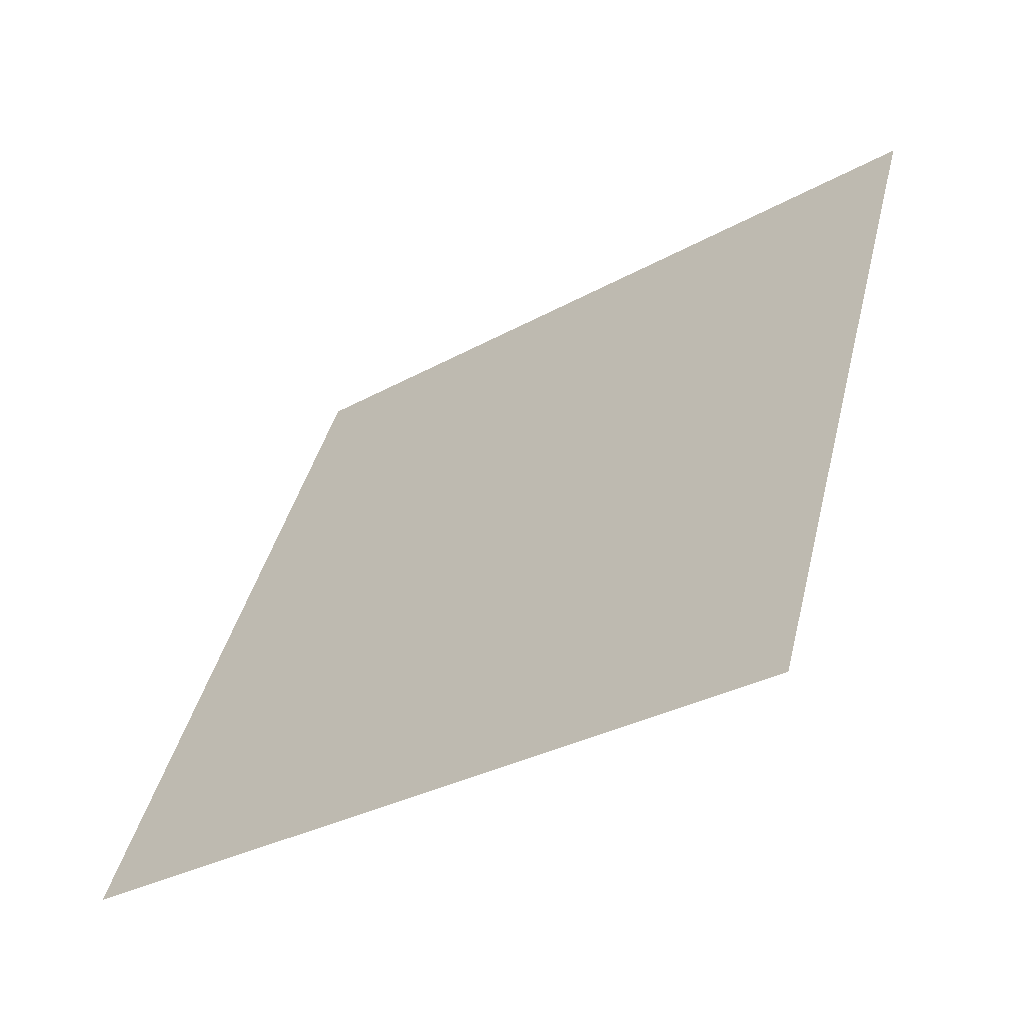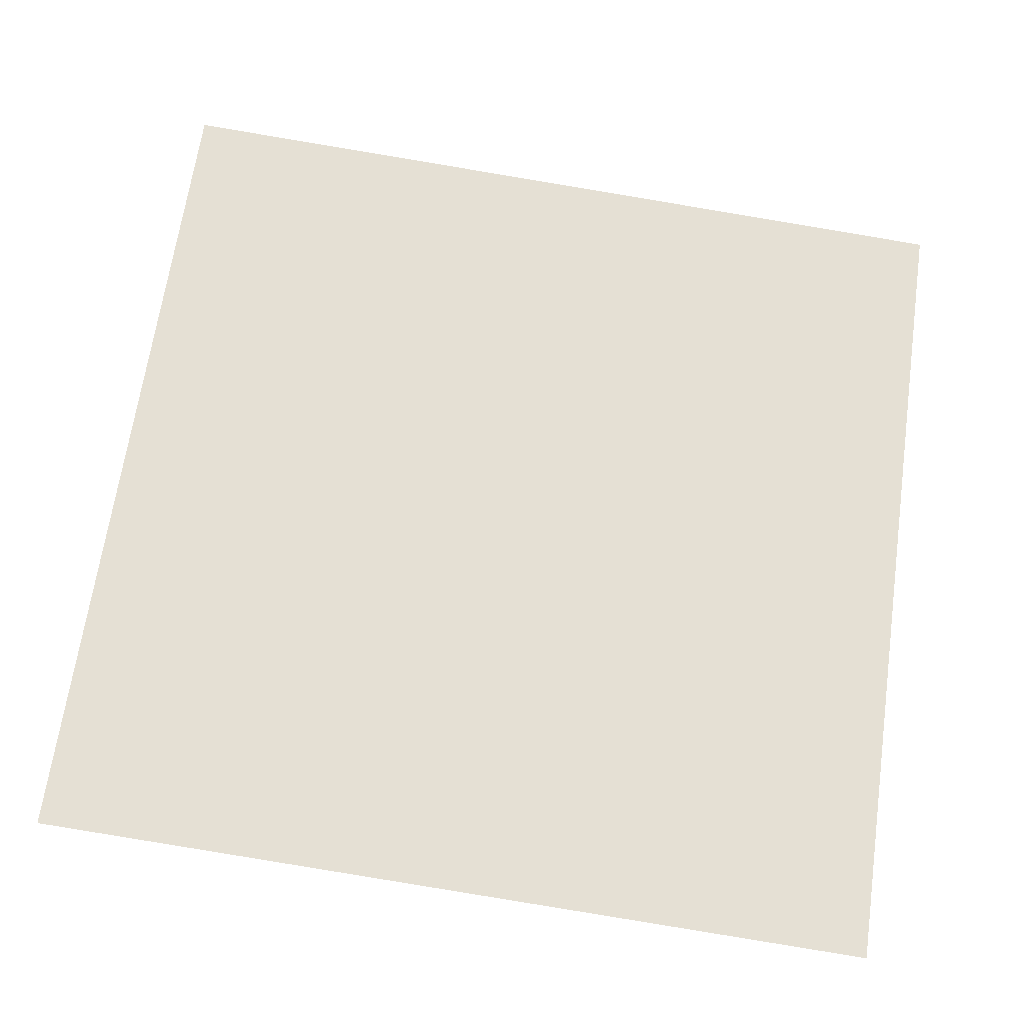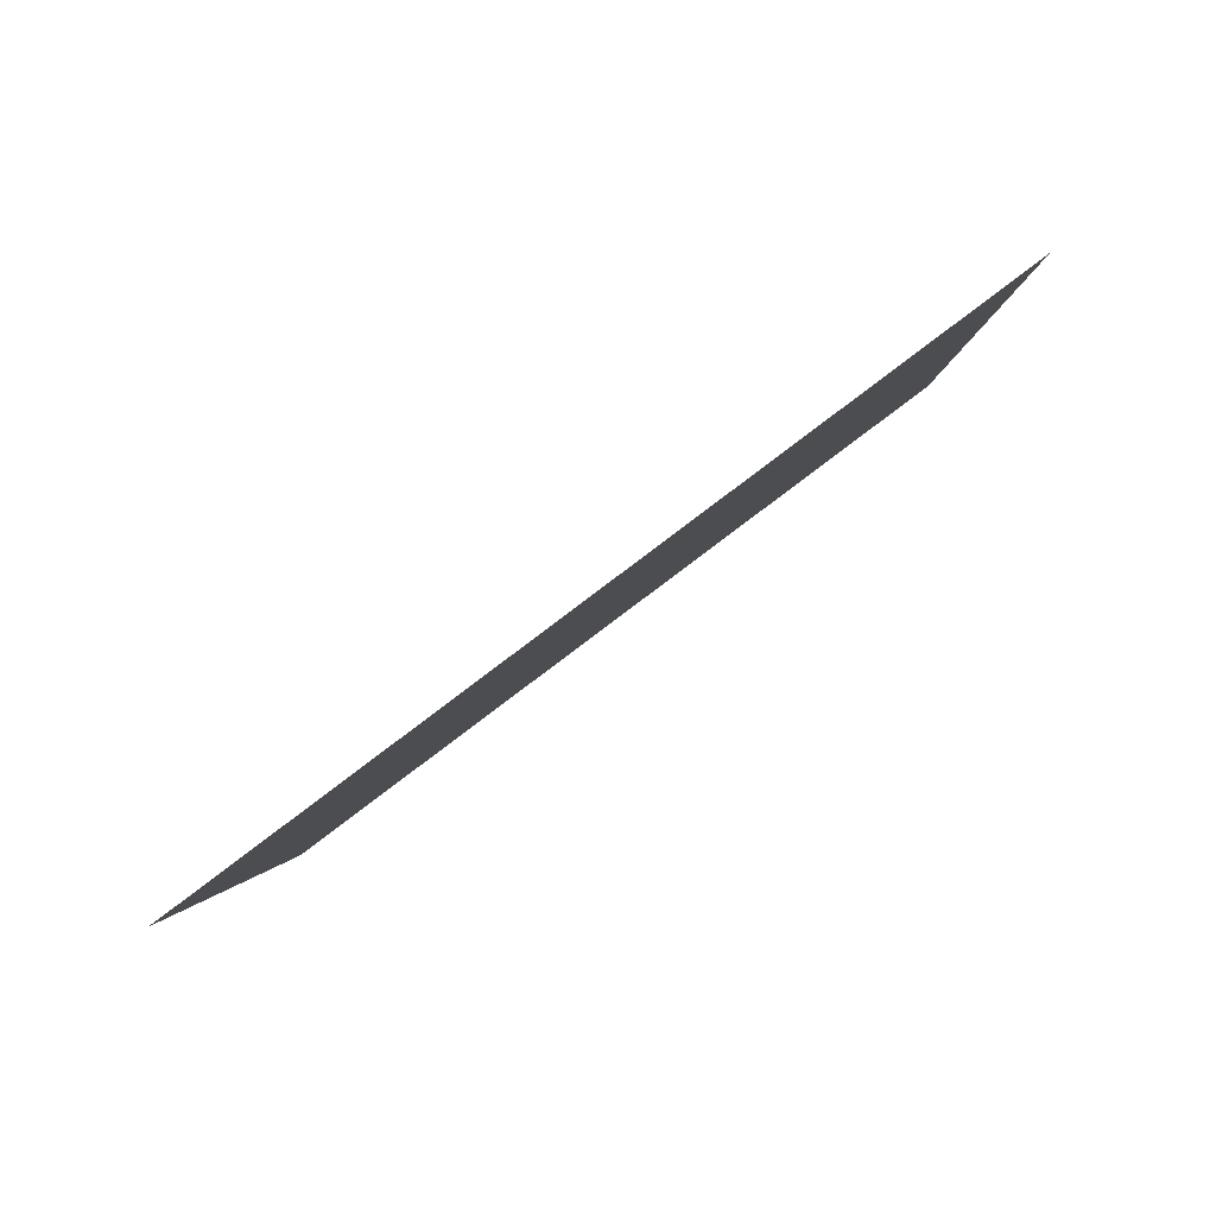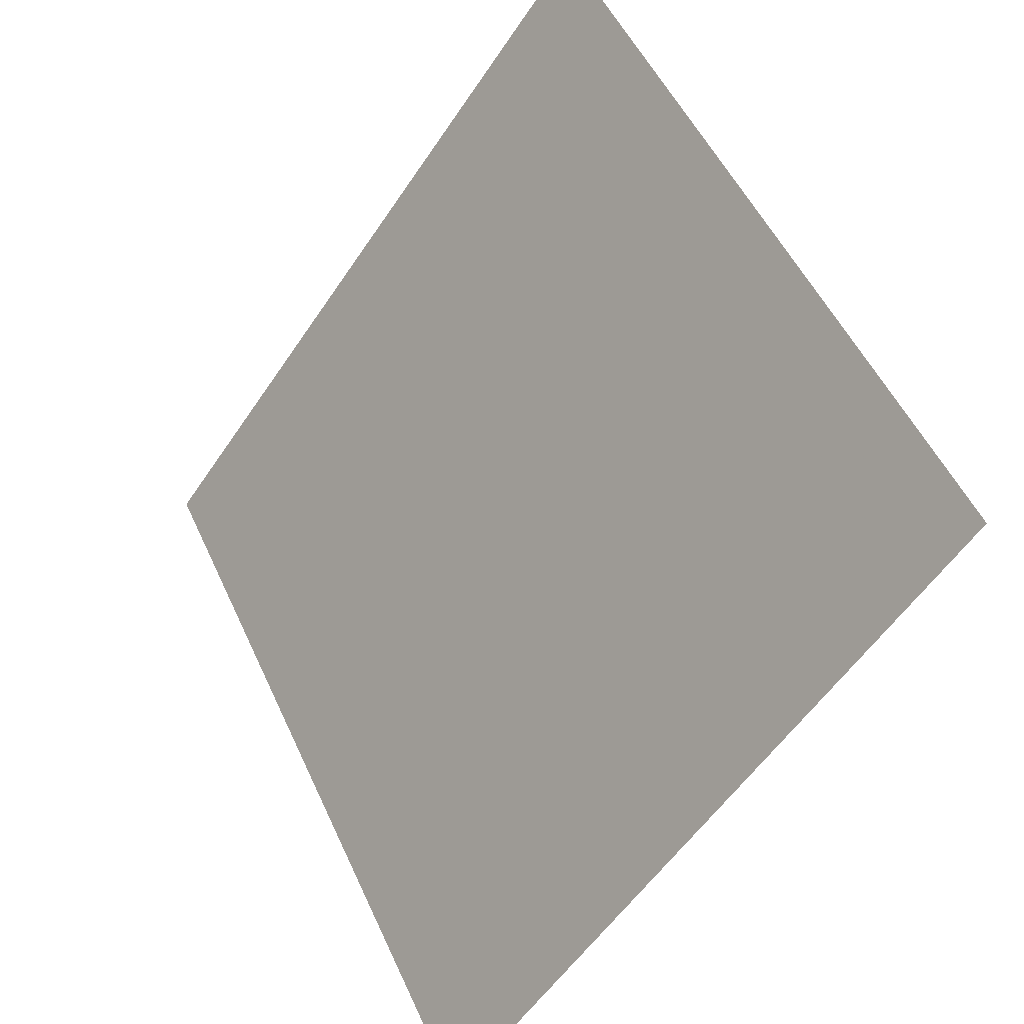
<metadata>
{"format":"obj","ext":"obj","renderer":"f3d","projection":"perspective","resolution":1024,"background":"white","views":[{"elev":42.5,"azim":-76.0,"up":"+Y"},{"elev":-77.2,"azim":-8.8,"up":"+Y"},{"elev":-0.5,"azim":-88.6,"up":"+Y"},{"elev":50.9,"azim":64.6,"up":"+Z"}]}
</metadata>
<code>
v 0.029 0.8718 0.6225
v 0.02244 0.8719 0.6226
v 0.02256 0.8758 0.6278
v 0.02912 0.8757 0.6278
f 4 3 2 1

</code>
